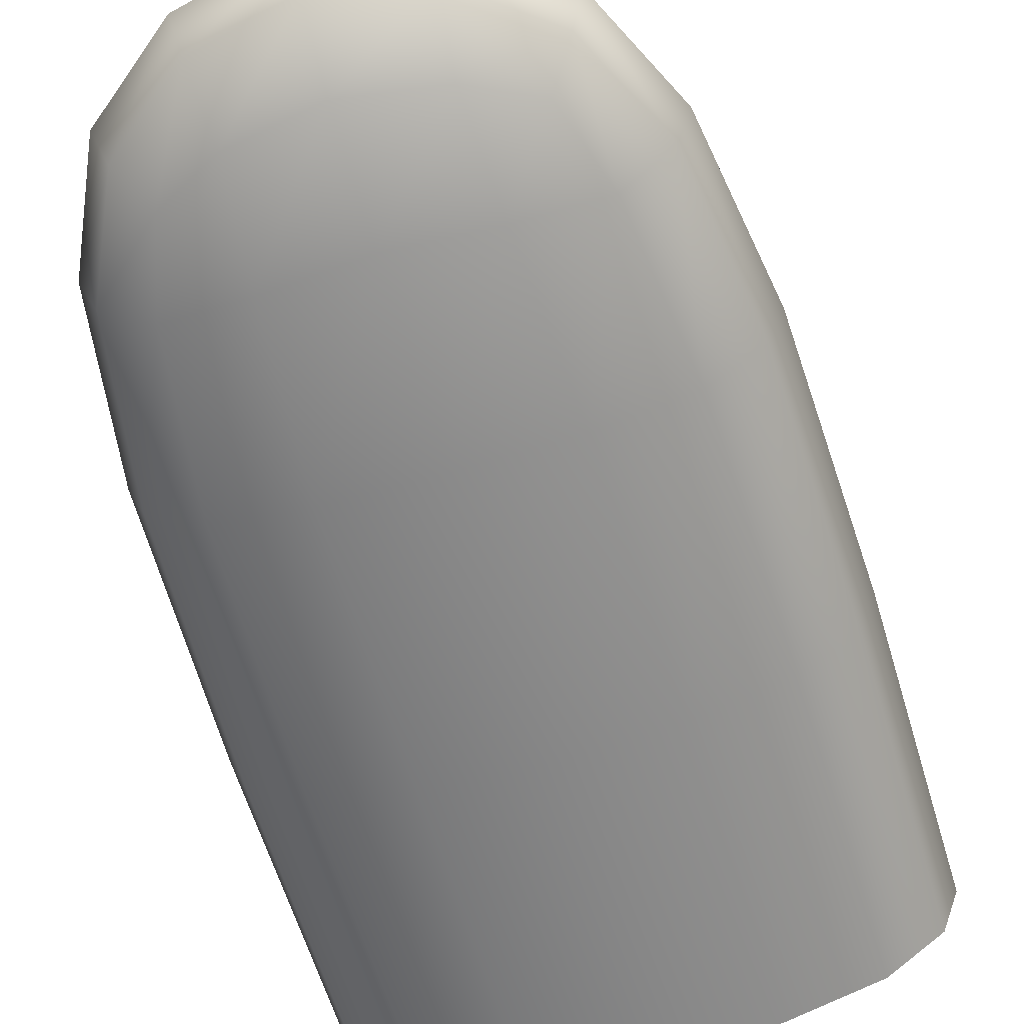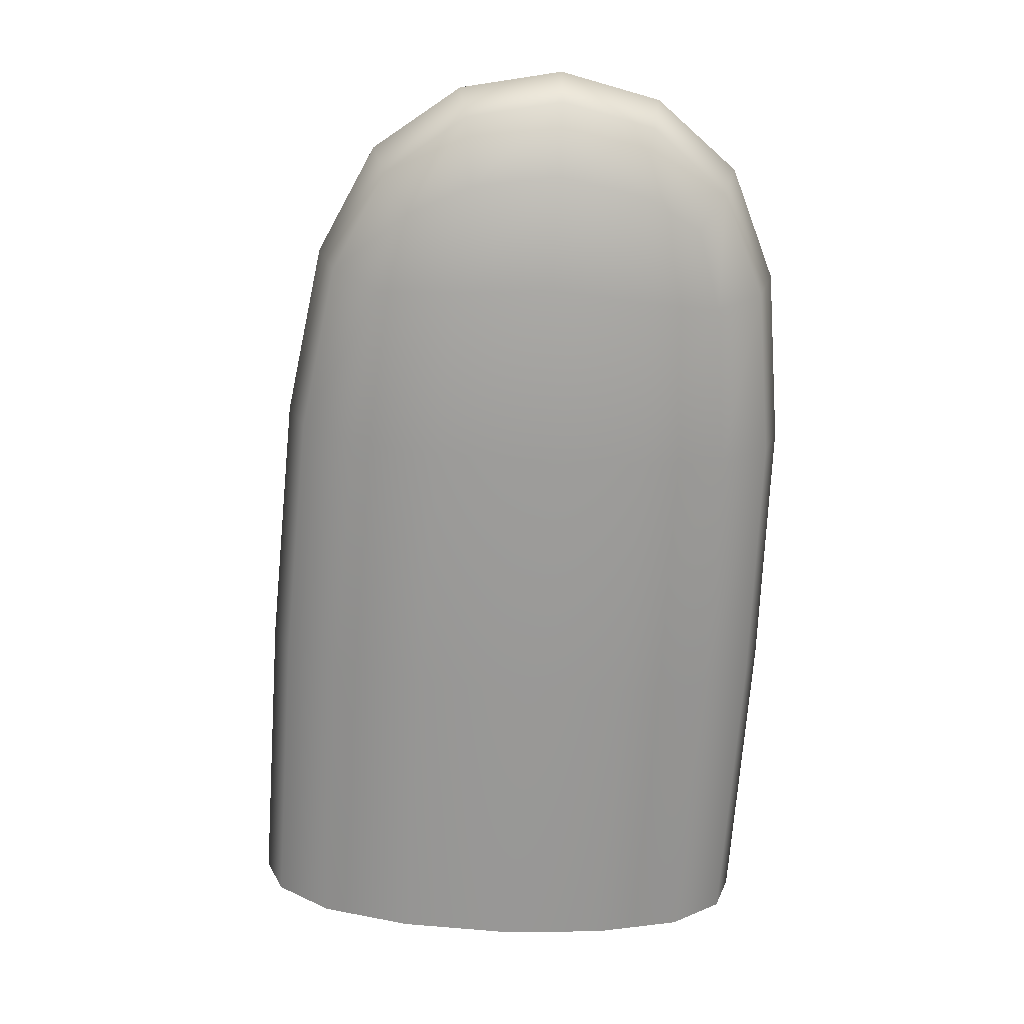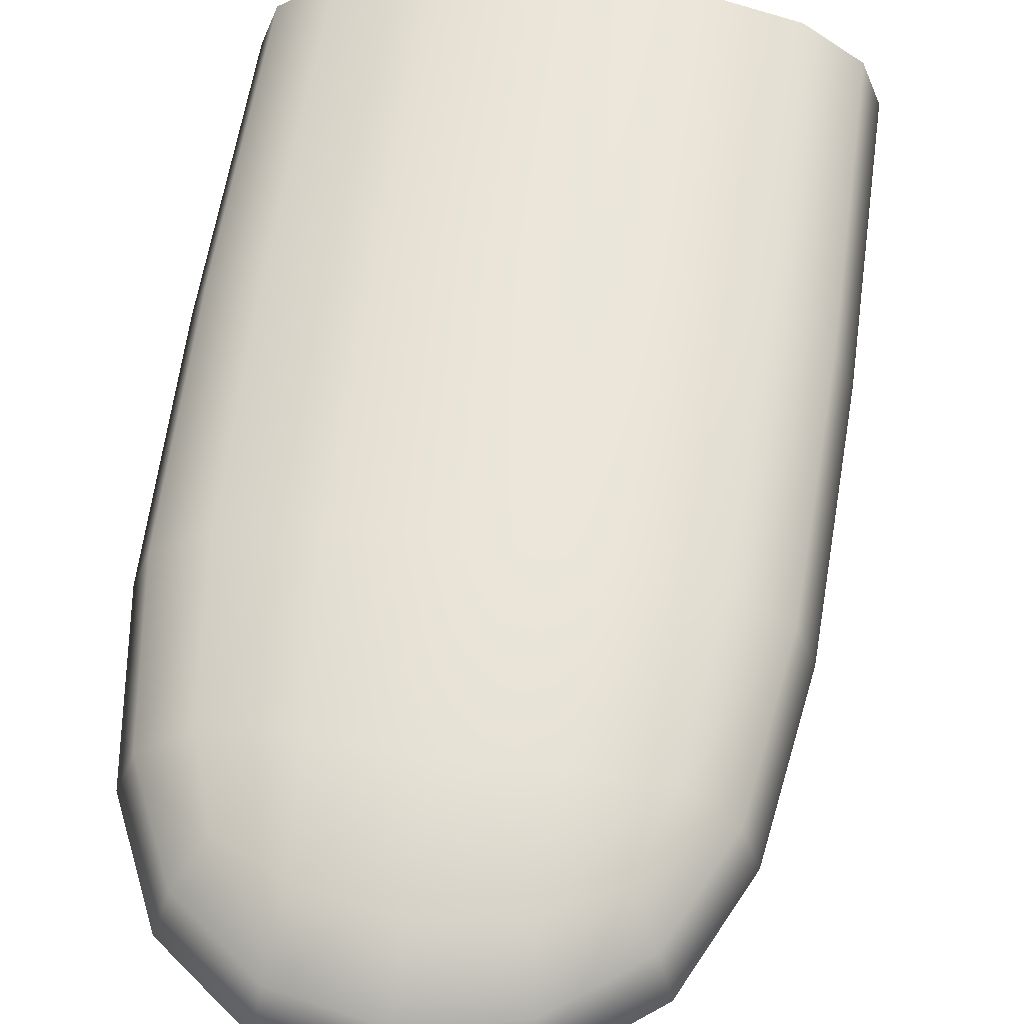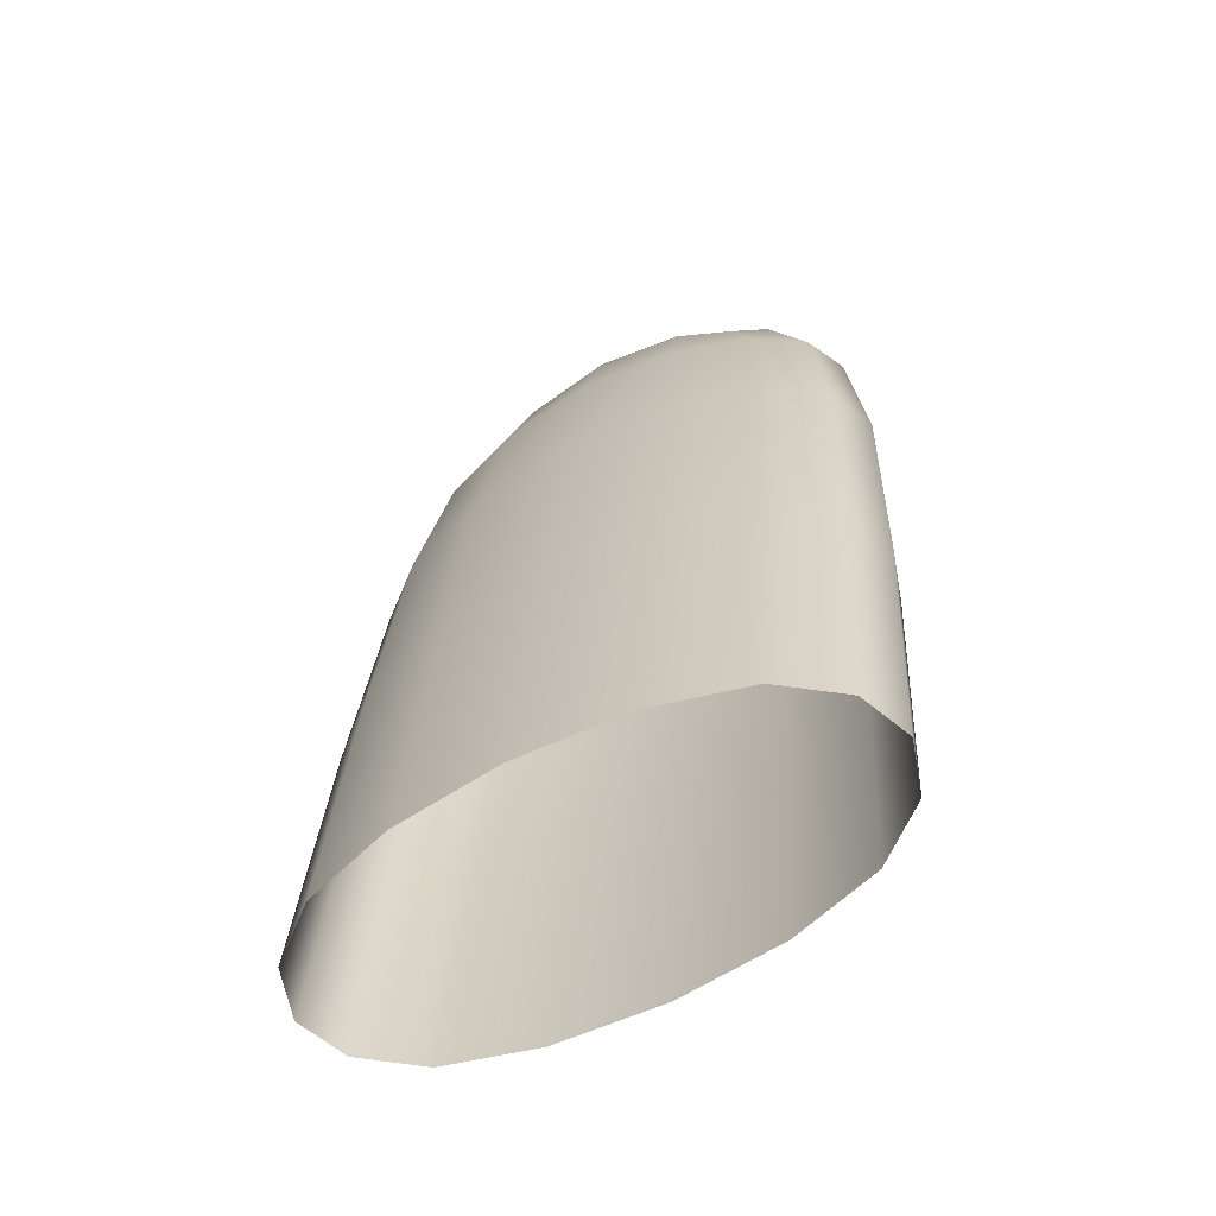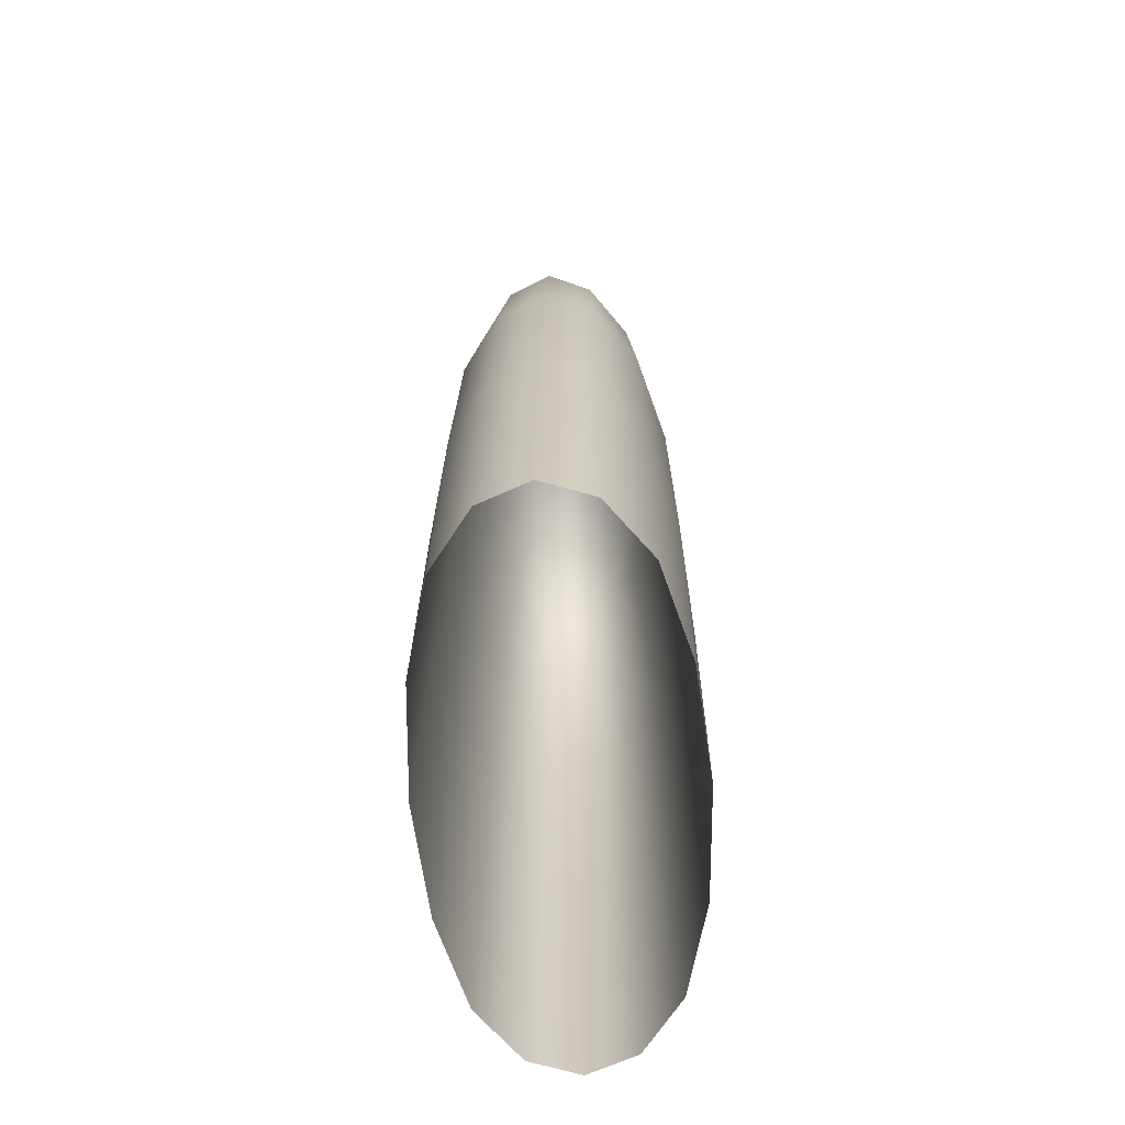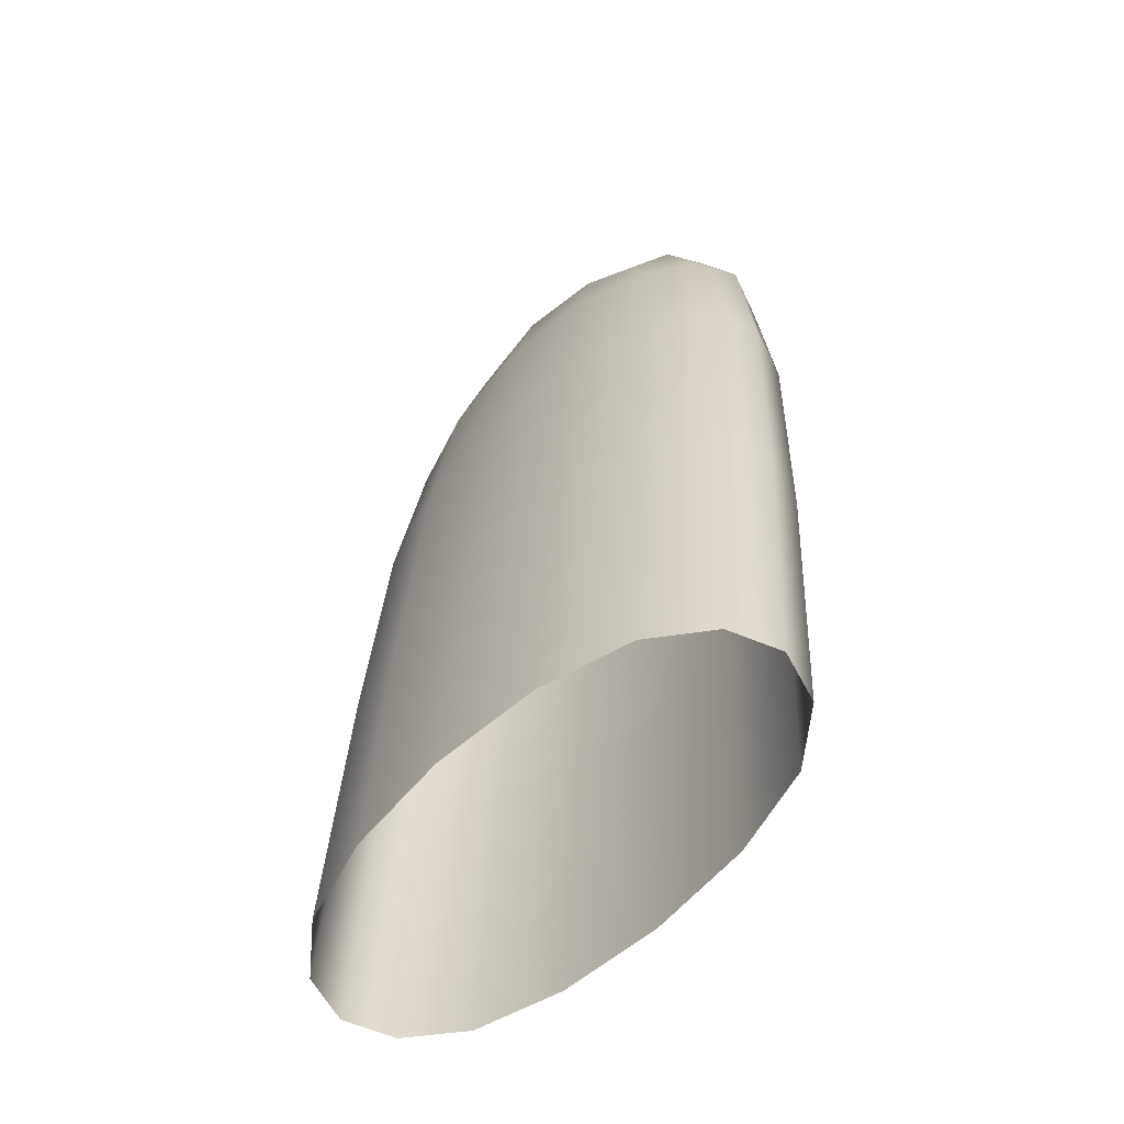
<metadata>
{"format":"obj","ext":"obj","renderer":"f3d","projection":"perspective","resolution":1024,"background":"white","views":[{"elev":-61.4,"azim":-167.3,"up":"+Z"},{"elev":21.9,"azim":-1.4,"up":"+Y"},{"elev":56.6,"azim":-175.9,"up":"+Z"},{"elev":-64.0,"azim":31.4,"up":"+Y"},{"elev":-64.0,"azim":-85.0,"up":"+Y"},{"elev":-60.8,"azim":48.3,"up":"+Y"}]}
</metadata>
<code>
g default
v 0.2293 0.8891 -0.1134
v -0.1757 0.9174 -0.1082
v 0.2319 0.8889 0.07111
v -0.1732 0.9172 0.07636
v -0.2613 0.5923 -0.1357
v 0.03128 0.9727 -0.1351
v 0.2887 0.9547 -0.02184
v -0.2229 0.9904 -0.01522
v 0.03453 0.9724 0.098
v 0.2713 0.5551 0.09859
v -0.2579 0.5921 0.1054
v 0.2679 0.5553 -0.1425
v 0.003157 0.5802 -0.183
v 0.04143 1.094 -0.01853
v 0.007758 0.5799 0.146
v -0.3556 0.6053 -0.01386
v 0.3665 0.5548 -0.02321
v -0.05135 -0.1982 -0.1884
v 0.2227 -0.2174 -0.1466
v -0.3241 -0.1792 -0.1395
v -0.0466 -0.1986 0.1513
v 0.2262 -0.2176 0.1025
v -0.3206 -0.1794 0.1096
v -0.4218 -0.1723 -0.0137
v 0.3238 -0.2245 -0.02336
v 0.2572 0.7793 -0.1301
v 0.1499 0.9413 -0.1286
v 0.2687 0.933 -0.07634
v 0.0384 1.064 -0.08207
v 0.1787 1.054 -0.02034
v -0.2076 0.9663 -0.07018
v -0.1002 1.074 -0.01673
v 0.04018 1.064 0.04501
v -0.2061 0.9662 0.03928
v -0.08731 0.9579 0.09154
v 0.2702 0.9329 0.03311
v 0.1529 0.9411 0.08843
v 0.2602 0.7791 0.0869
v 0.02438 0.8209 0.1299
v 0.1517 0.5666 0.1331
v -0.2161 0.8124 0.09307
v -0.1369 0.5868 0.1368
v -0.3307 0.6004 0.05157
v -0.3035 0.8438 -0.01431
v -0.3326 0.6005 -0.07991
v 0.3412 0.5534 -0.08863
v 0.3482 0.7982 -0.02275
v 0.3431 0.5533 0.04285
v -0.02206 0.2206 -0.1884
v 0.252 0.2015 -0.1466
v 0.09793 -0.2087 -0.179
v -0.2948 0.2397 -0.1395
v -0.2003 -0.1878 -0.1751
v 0.2554 0.2012 0.1025
v -0.01731 0.2203 0.1513
v 0.1024 -0.209 0.1381
v -0.2913 0.2395 0.1096
v -0.1959 -0.1881 0.1419
v -0.3925 0.2465 -0.0137
v -0.3979 -0.174 -0.08196
v -0.396 -0.1741 0.05391
v 0.3531 0.1944 -0.02336
v 0.2999 -0.2228 0.0449
v 0.298 -0.2227 -0.09098
v -0.1412 0.5871 -0.1702
v 0.02023 0.8212 -0.167
v -0.2192 0.8126 -0.124
v -0.09034 0.9581 -0.1255
v 0.1474 0.5669 -0.1739
v -0.1103 0.8176 -0.1552
v 0.1493 0.7995 -0.1586
v 0.1662 1.026 -0.07934
v -0.09334 1.044 -0.07598
v -0.09169 1.044 0.04228
v 0.1679 1.026 0.03892
v 0.1532 0.7992 0.1182
v -0.1064 0.8174 0.1215
v -0.2815 0.8296 0.04453
v -0.2832 0.8297 -0.07373
v 0.3244 0.7872 -0.0816
v 0.326 0.7871 0.03667
v 0.1272 0.2102 -0.179
v -0.171 0.231 -0.1751
v 0.1317 0.2099 0.1381
v -0.1666 0.2307 0.1419
v -0.3686 0.2449 -0.08196
v -0.3667 0.2447 0.05391
v 0.3292 0.1961 0.0449
v 0.3273 0.1962 -0.09098
g GrumpusLFrontTooth
f 13 65 70 66
f 65 5 67 70
f 70 67 2 68
f 66 70 68 6
f 12 69 71 26
f 69 13 66 71
f 71 66 6 27
f 26 71 27 1
f 1 27 72 28
f 27 6 29 72
f 72 29 14 30
f 28 72 30 7
f 6 68 73 29
f 68 2 31 73
f 73 31 8 32
f 29 73 32 14
f 14 32 74 33
f 32 8 34 74
f 74 34 4 35
f 33 74 35 9
f 7 30 75 36
f 30 14 33 75
f 75 33 9 37
f 36 75 37 3
f 3 37 76 38
f 37 9 39 76
f 76 39 15 40
f 38 76 40 10
f 9 35 77 39
f 35 4 41 77
f 77 41 11 42
f 39 77 42 15
f 16 43 78 44
f 43 11 41 78
f 78 41 4 34
f 44 78 34 8
f 5 45 79 67
f 45 16 44 79
f 79 44 8 31
f 67 79 31 2
f 17 46 80 47
f 46 12 26 80
f 80 26 1 28
f 47 80 28 7
f 10 48 81 38
f 48 17 47 81
f 81 47 7 36
f 38 81 36 3
f 13 69 82 49
f 69 12 50 82
f 82 50 19 51
f 49 82 51 18
f 5 65 83 52
f 65 13 49 83
f 83 49 18 53
f 52 83 53 20
f 10 40 84 54
f 40 15 55 84
f 84 55 21 56
f 54 84 56 22
f 15 42 85 55
f 42 11 57 85
f 85 57 23 58
f 55 85 58 21
f 16 45 86 59
f 45 5 52 86
f 86 52 20 60
f 59 86 60 24
f 11 43 87 57
f 43 16 59 87
f 87 59 24 61
f 57 87 61 23
f 17 48 88 62
f 48 10 54 88
f 88 54 22 63
f 62 88 63 25
f 12 46 89 50
f 46 17 62 89
f 89 62 25 64
f 50 89 64 19

</code>
